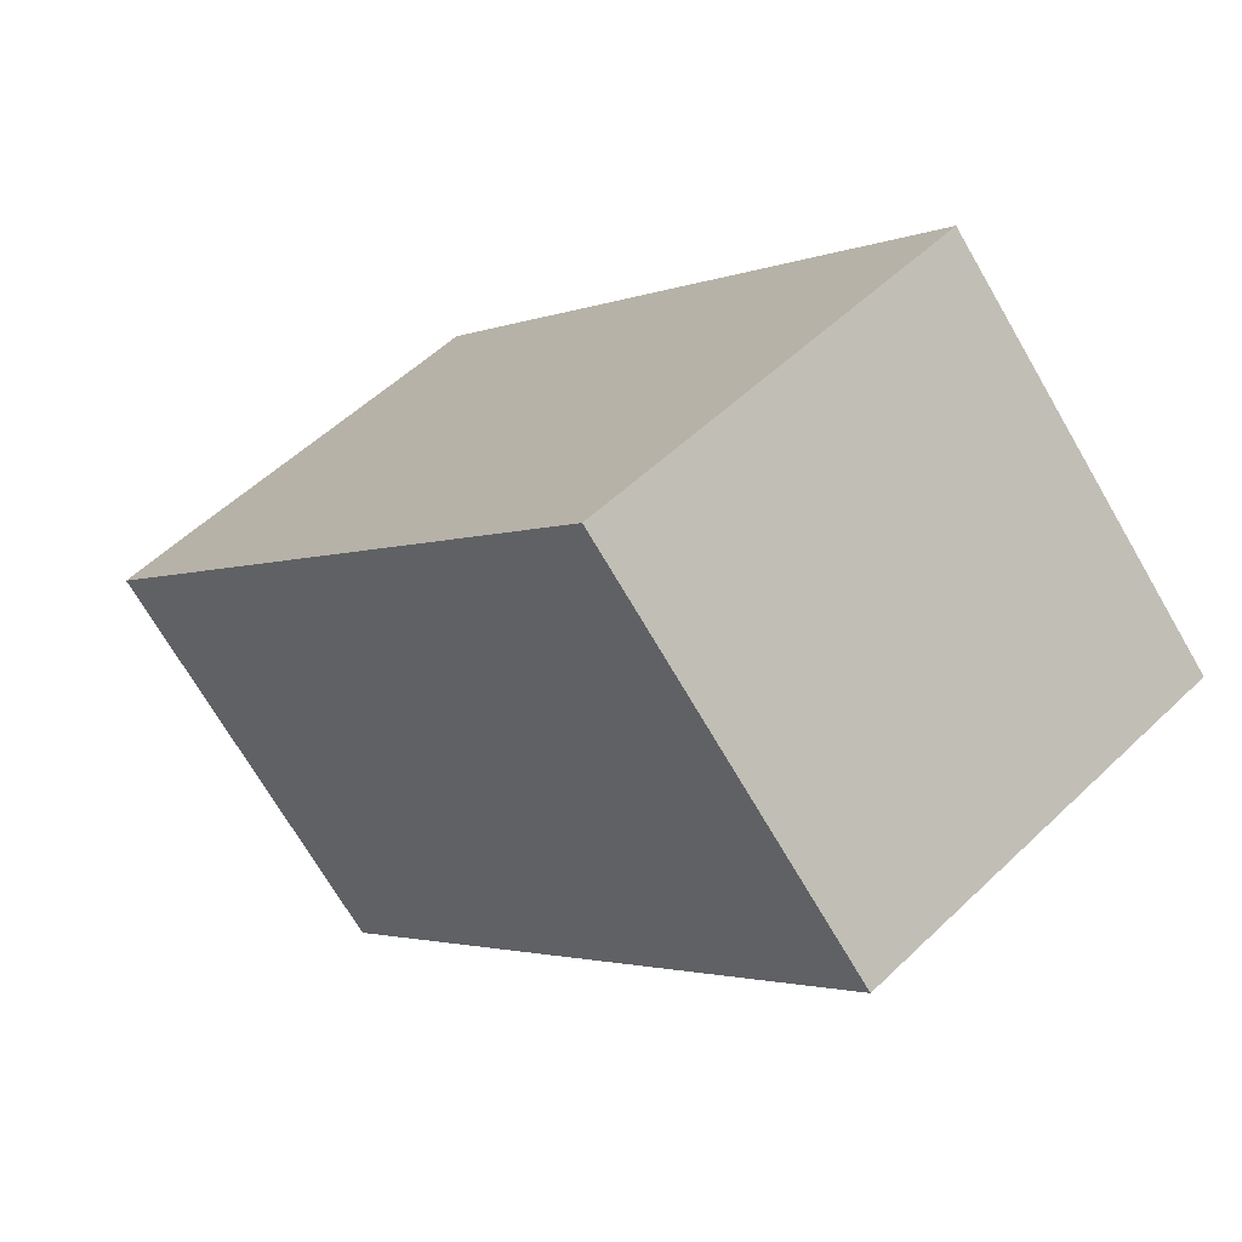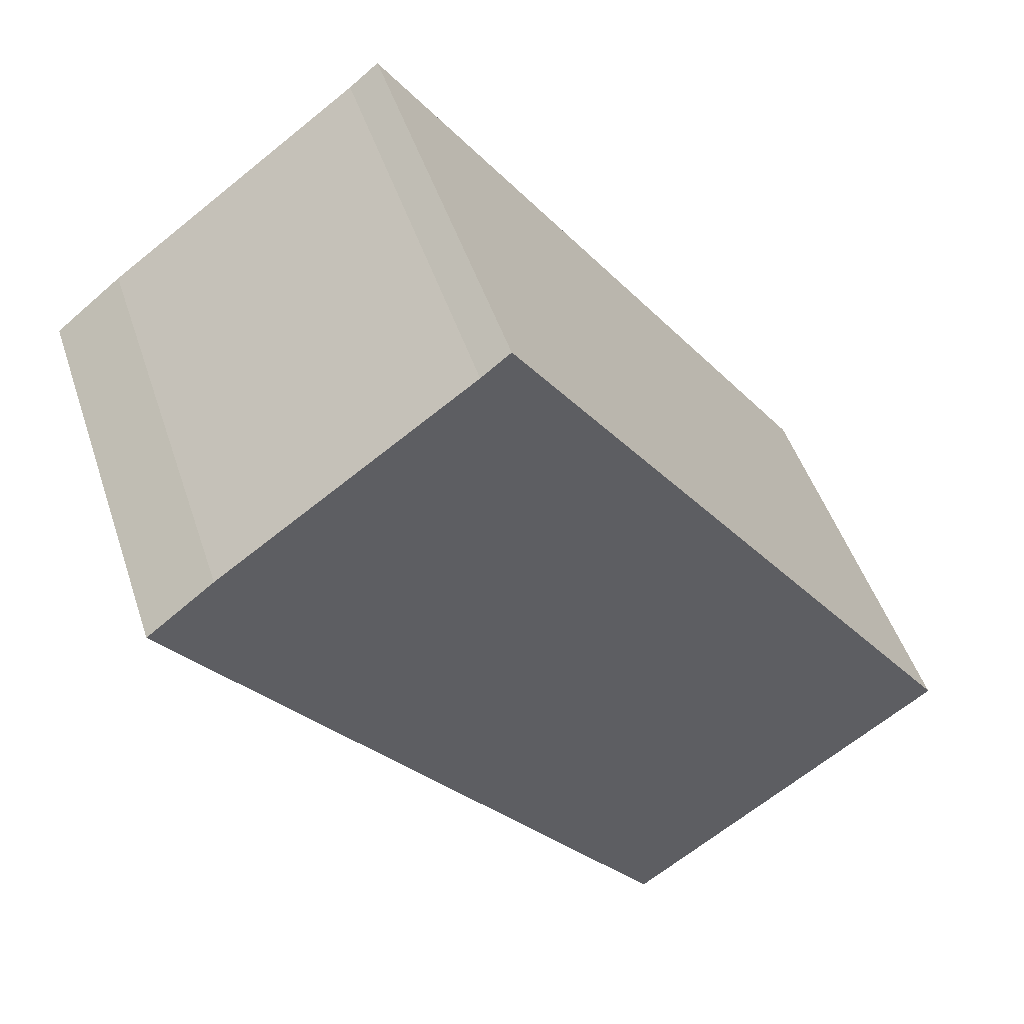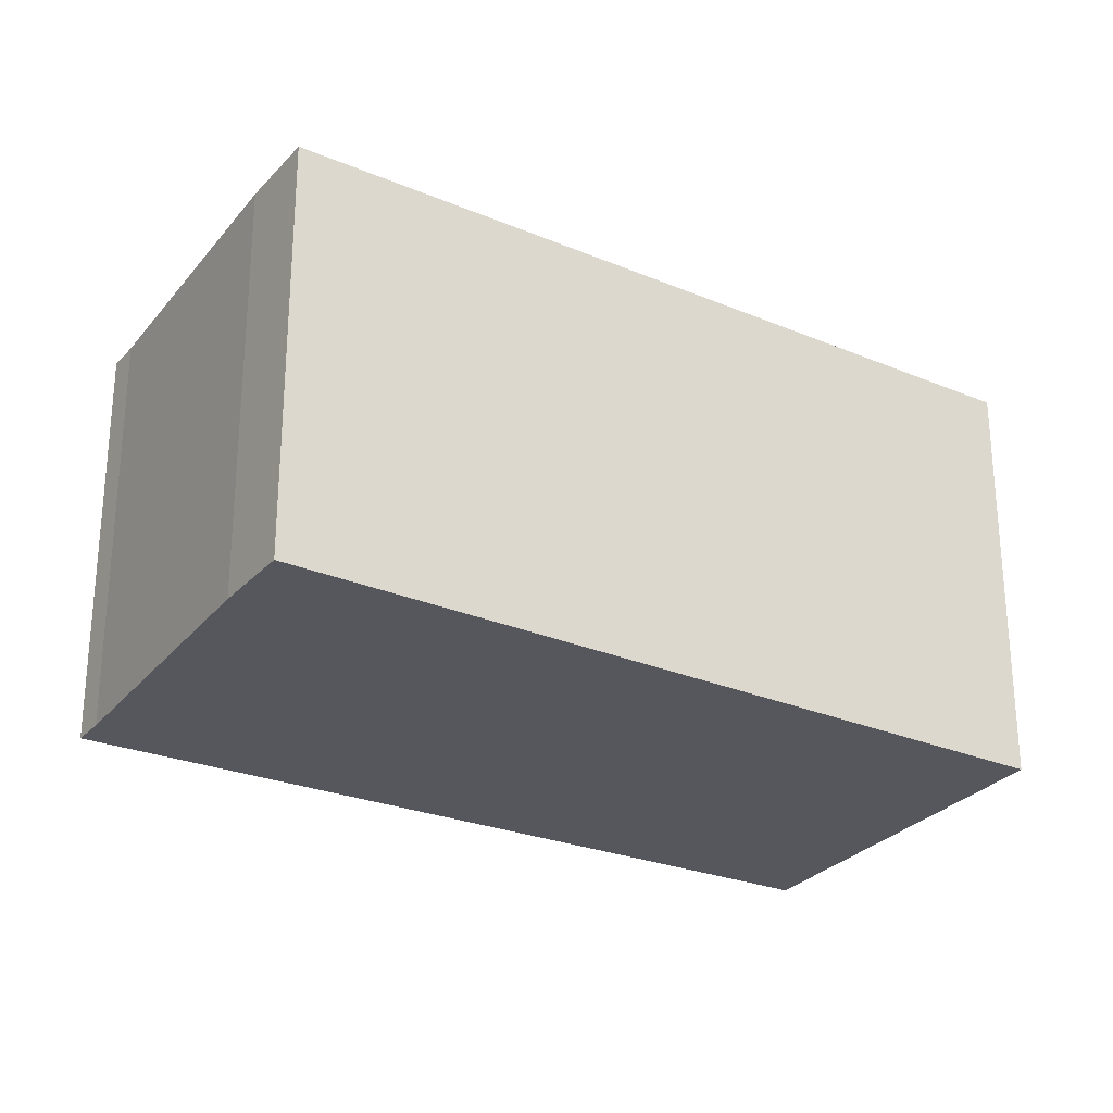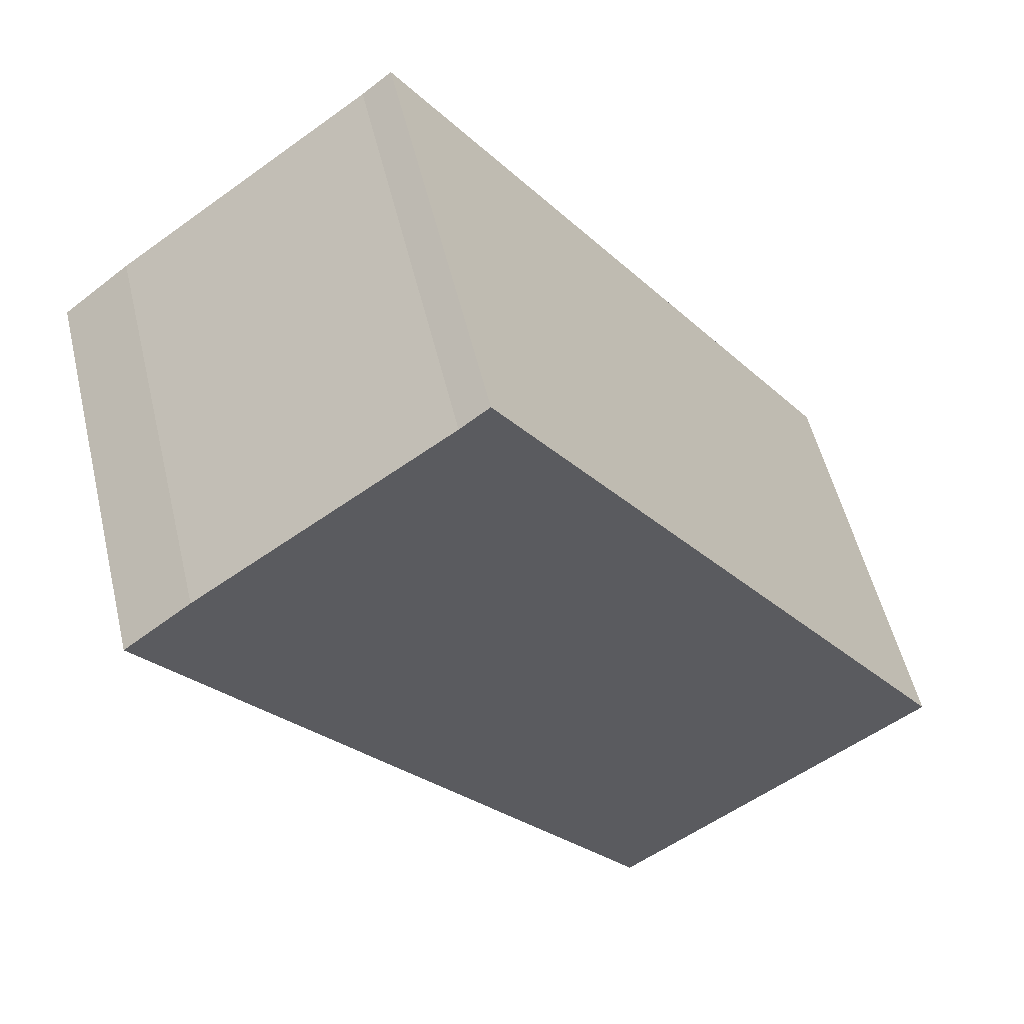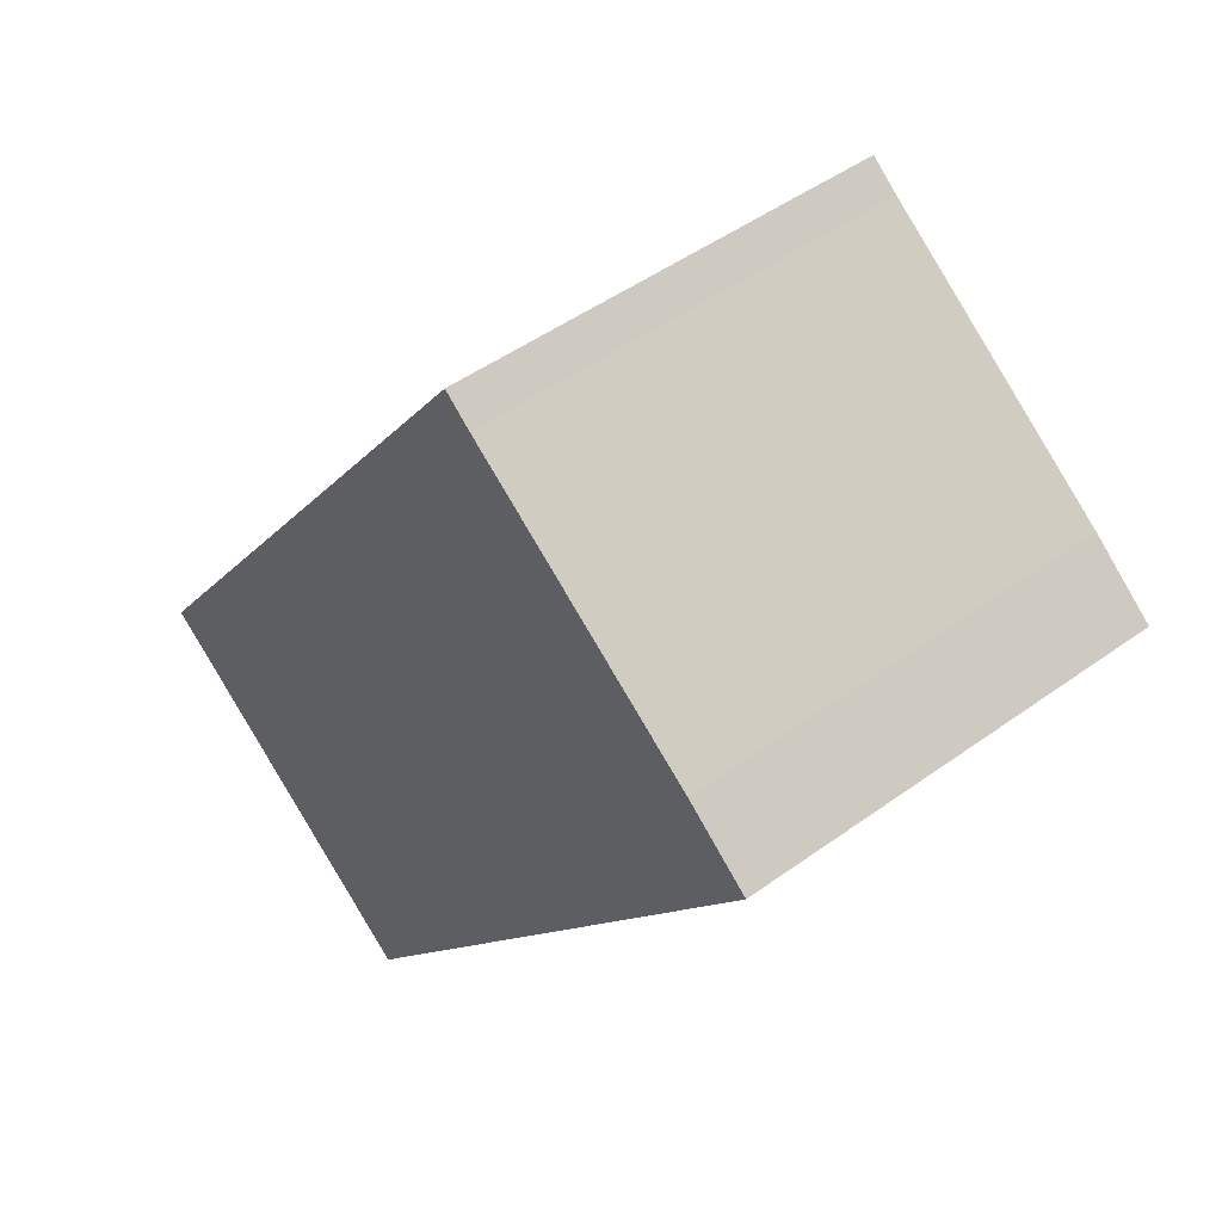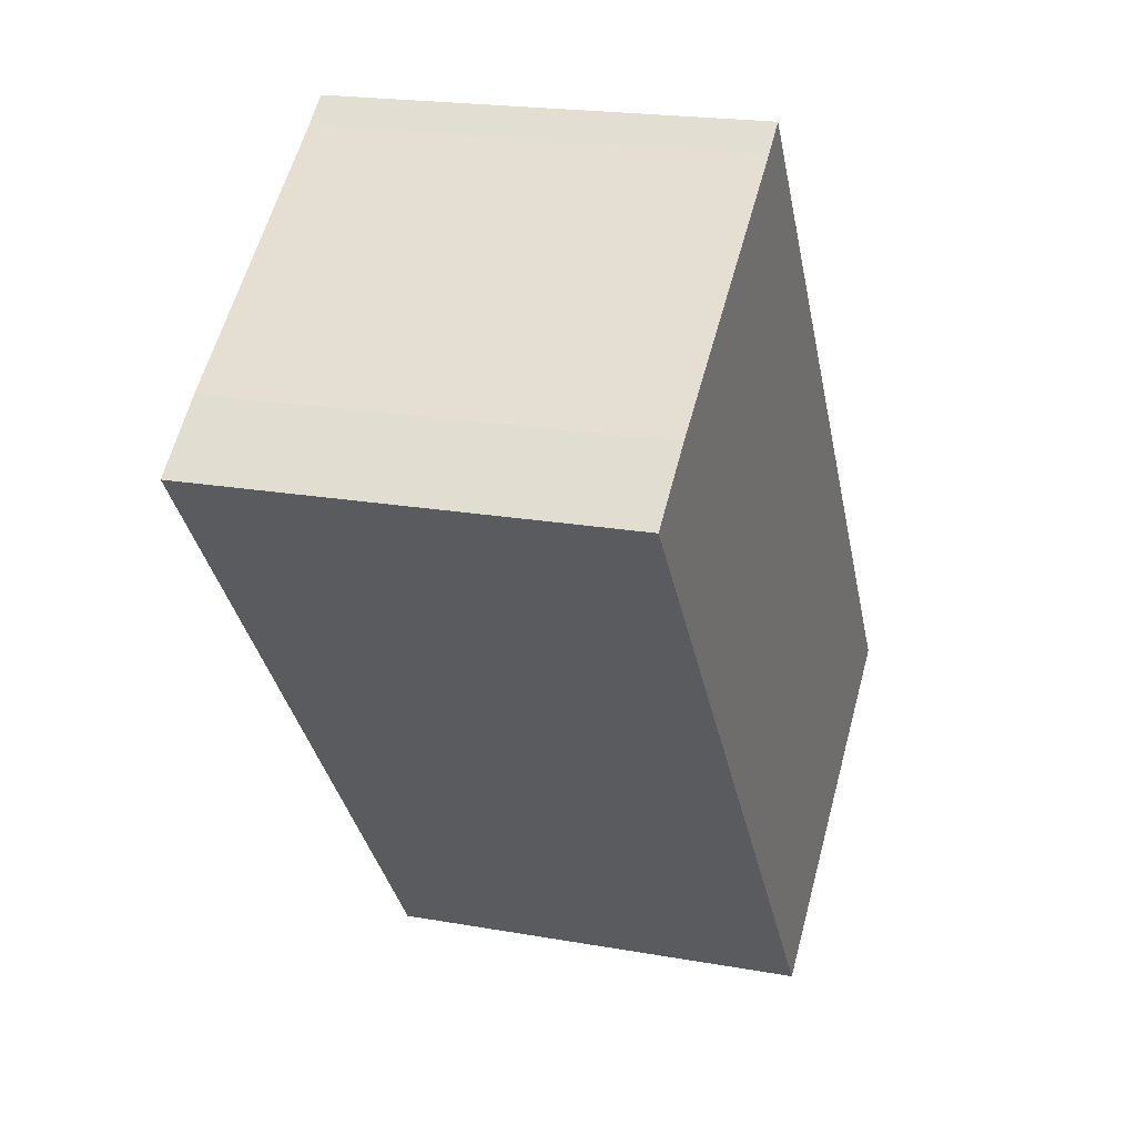
<metadata>
{"format":"obj","ext":"obj","renderer":"f3d","projection":"perspective","resolution":1024,"background":"white","views":[{"elev":-71.0,"azim":-149.8,"up":"+Z"},{"elev":48.1,"azim":162.0,"up":"+Z"},{"elev":-27.6,"azim":95.2,"up":"+Y"},{"elev":53.7,"azim":166.6,"up":"+Z"},{"elev":48.3,"azim":51.0,"up":"+Z"},{"elev":20.0,"azim":108.3,"up":"+Z"}]}
</metadata>
<code>
v  3.99 3.465 5.494
v  2.675 3.465 -1.929
v  0 3.465 2.122e-16
v  4.225 3.465 5.31
v  6.294 3.465 3.834
v  6.851 3.465 3.396
v  3.99 -3.364e-16 5.494
v  4.225 -3.251e-16 5.31
v  6.294 -2.348e-16 3.834
v  6.851 -2.079e-16 3.396
v  2.675 1.181e-16 -1.929
v  0 0 0
g defaultobject
f 1 2 3
f 2 1 4
f 2 4 5
f 2 5 6
f 7 4 1
f 4 7 8
f 8 5 4
f 5 8 9
f 9 6 5
f 6 9 10
f 10 2 6
f 2 10 11
f 11 3 2
f 3 11 12
f 12 1 3
f 1 12 7
f 9 11 10
f 11 9 12
f 12 9 8
f 12 8 7

</code>
